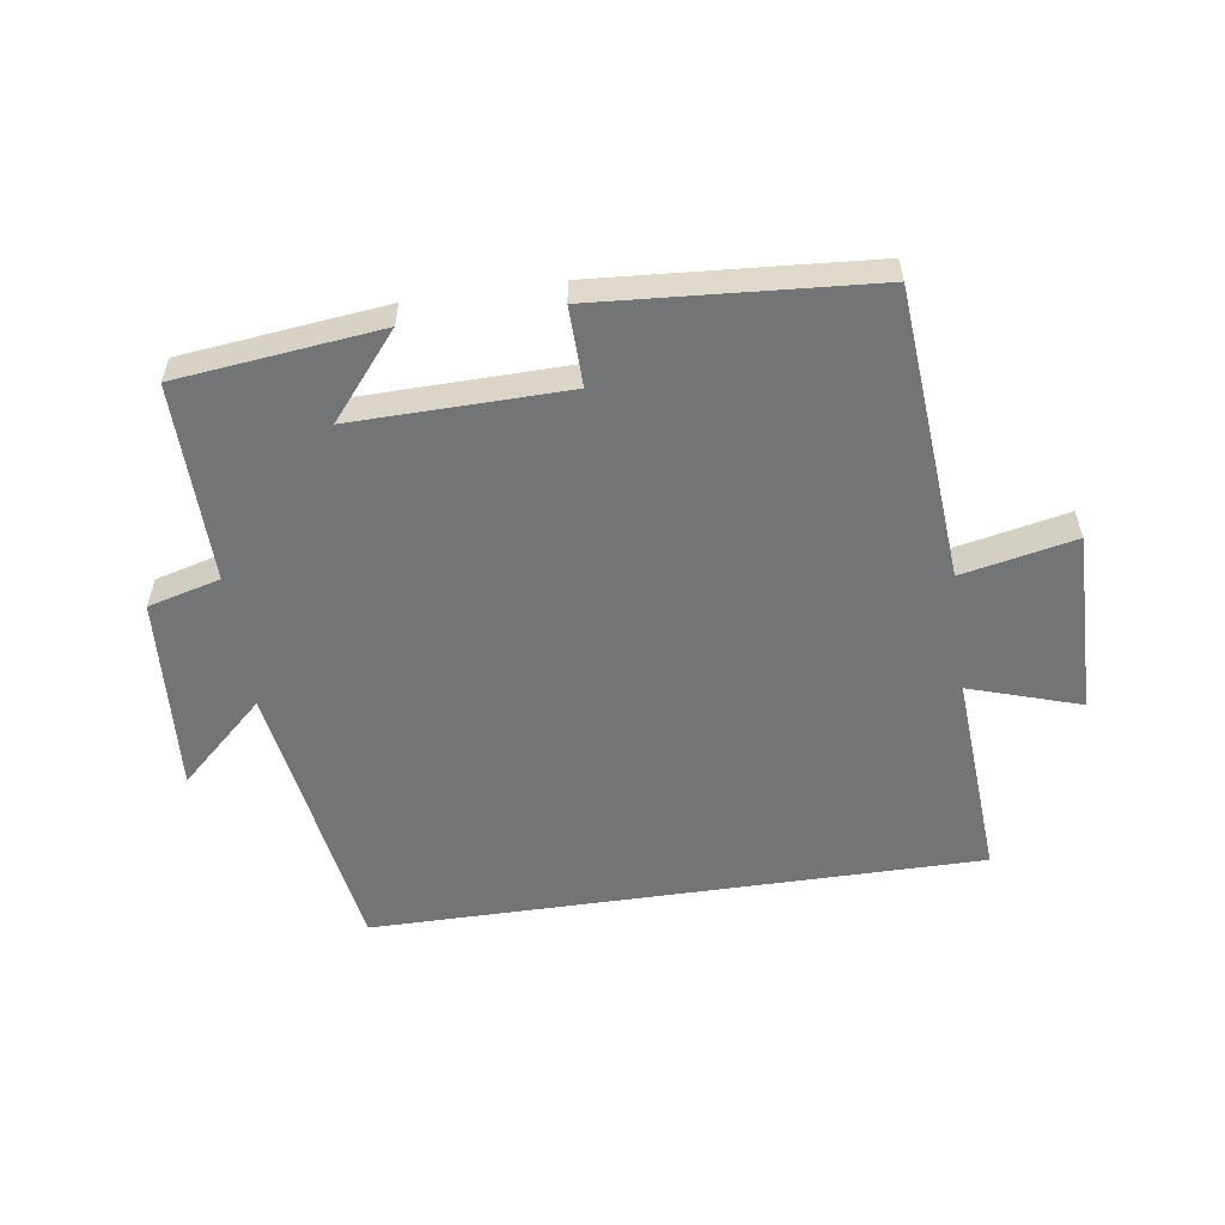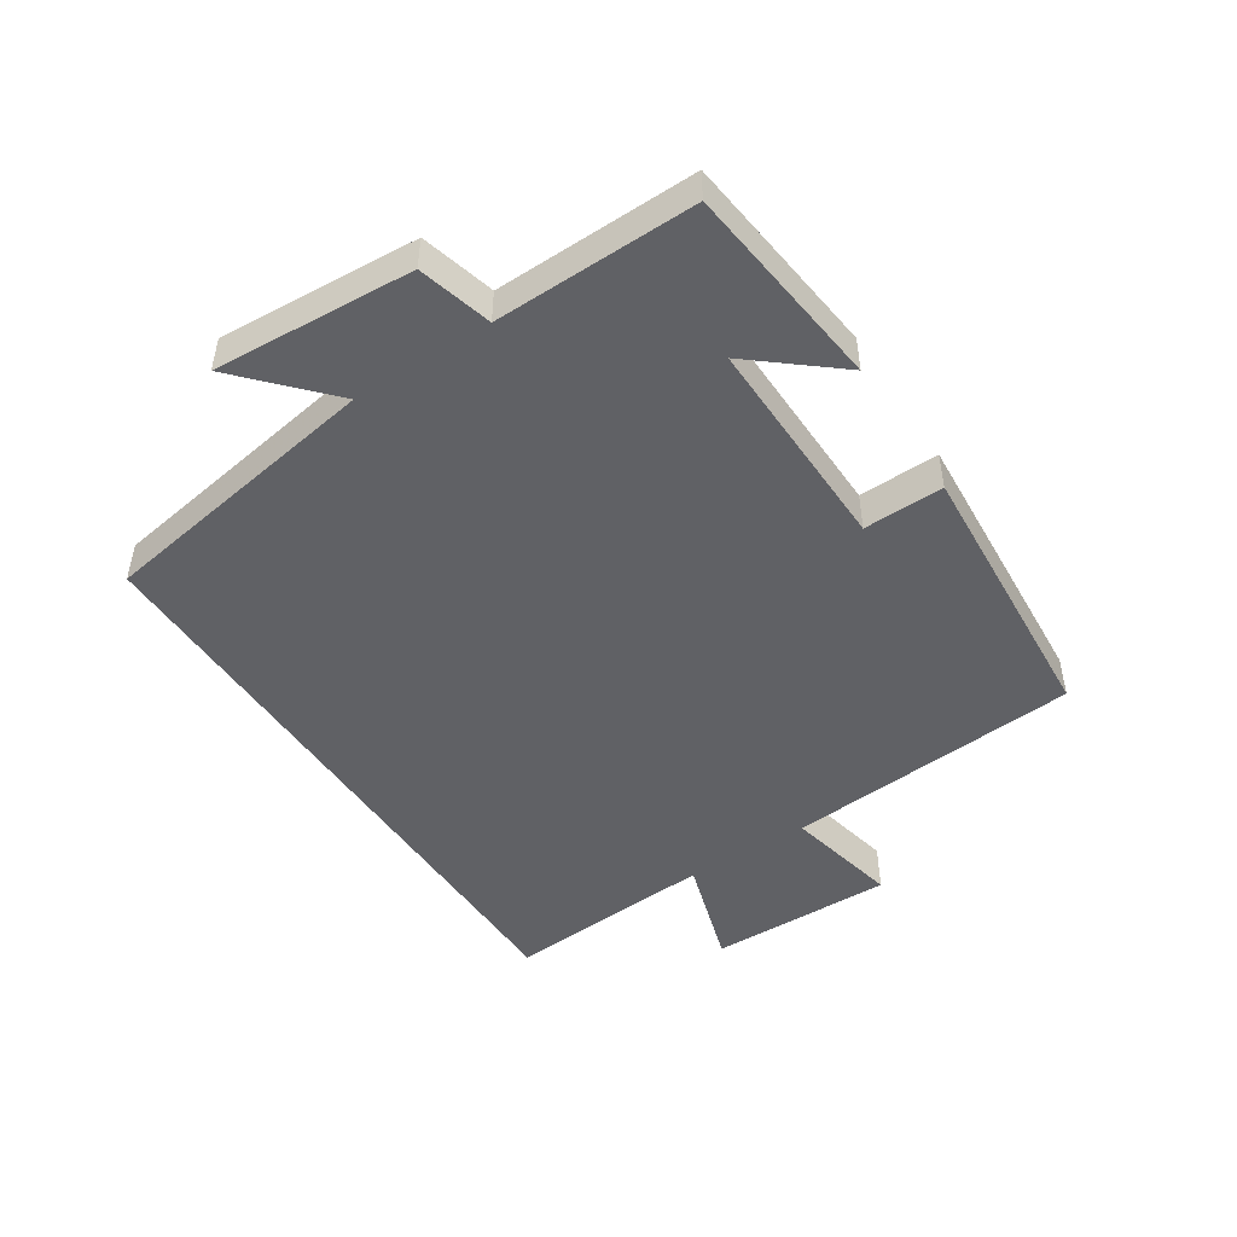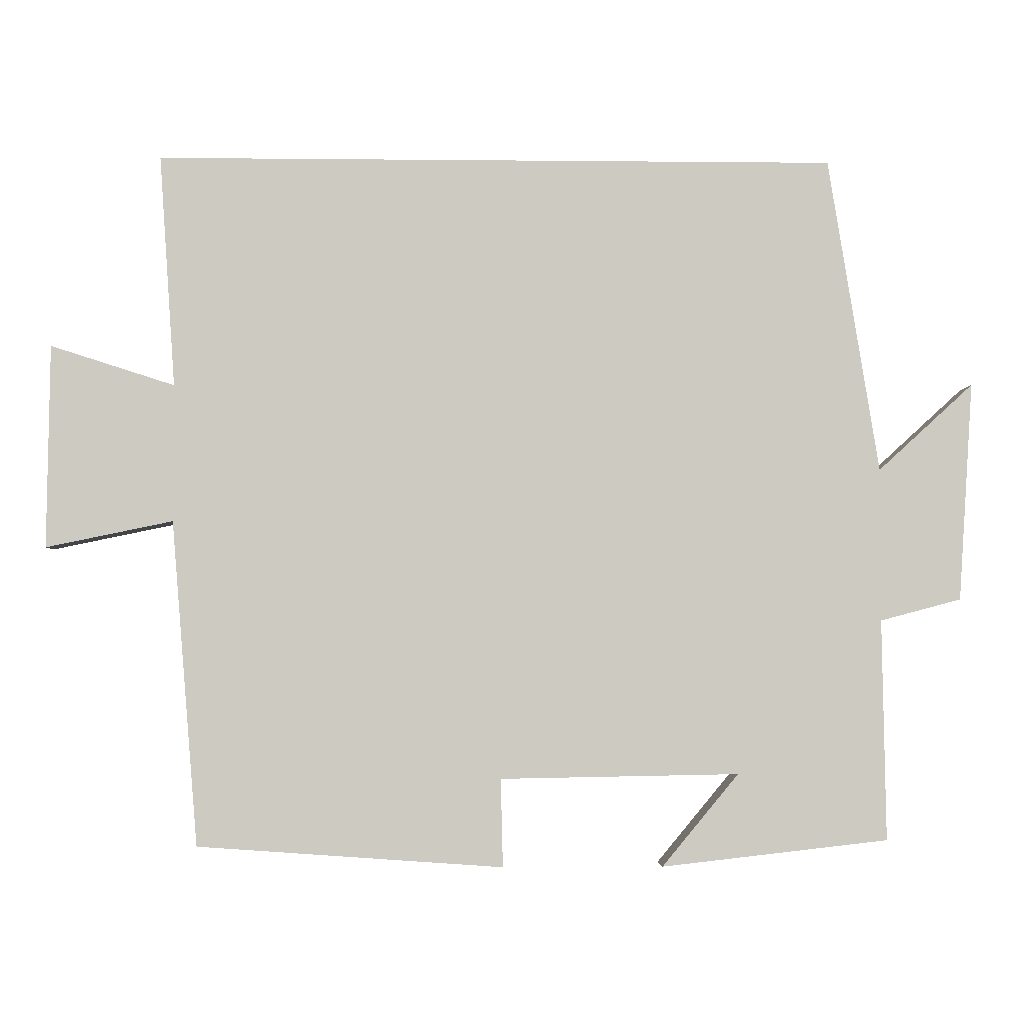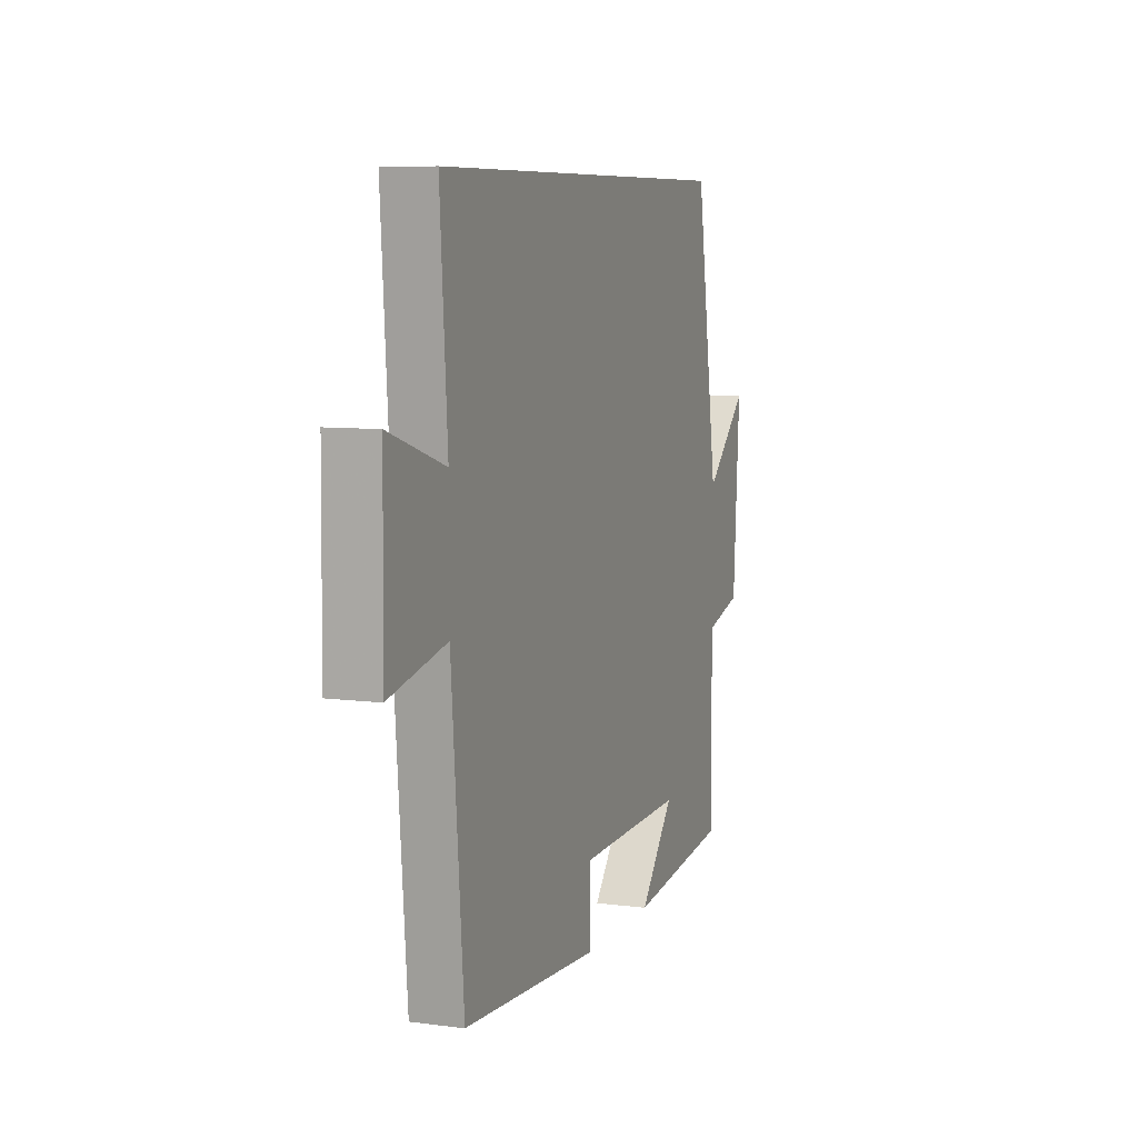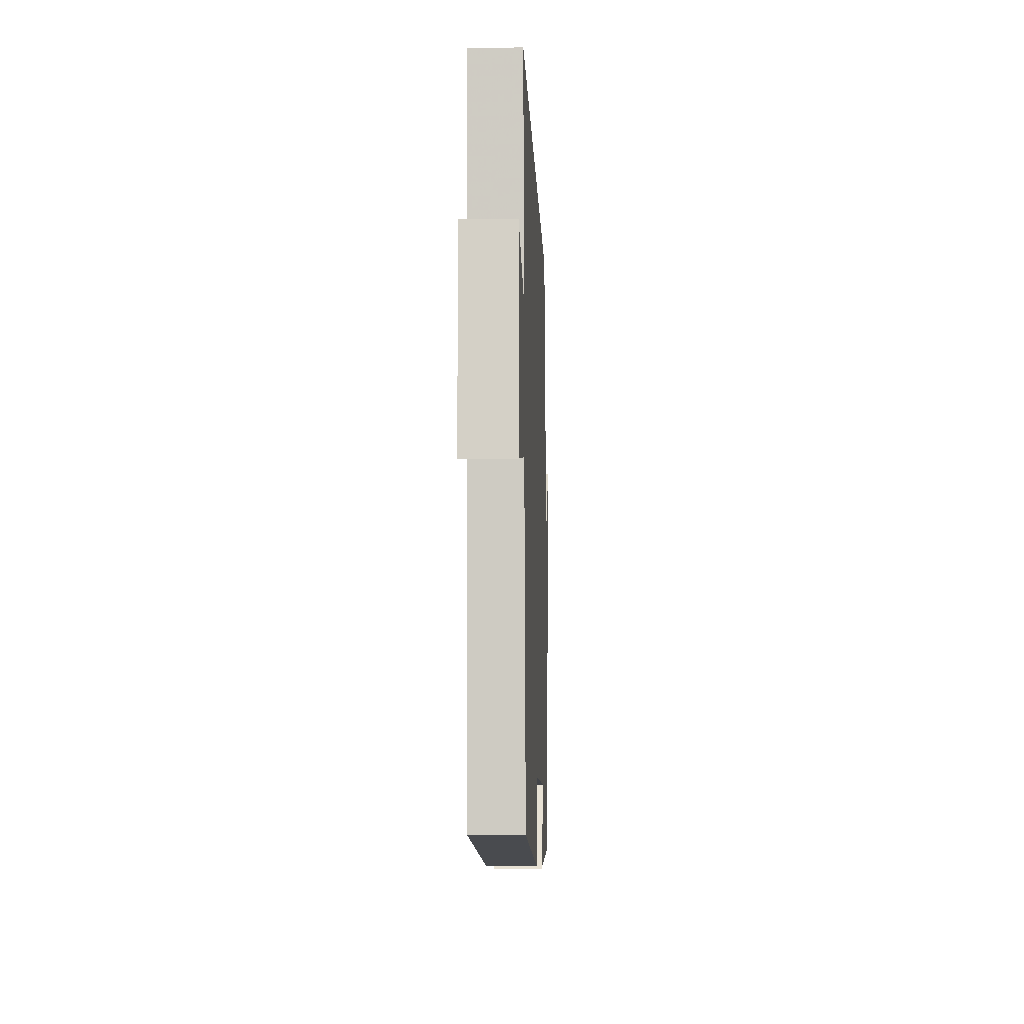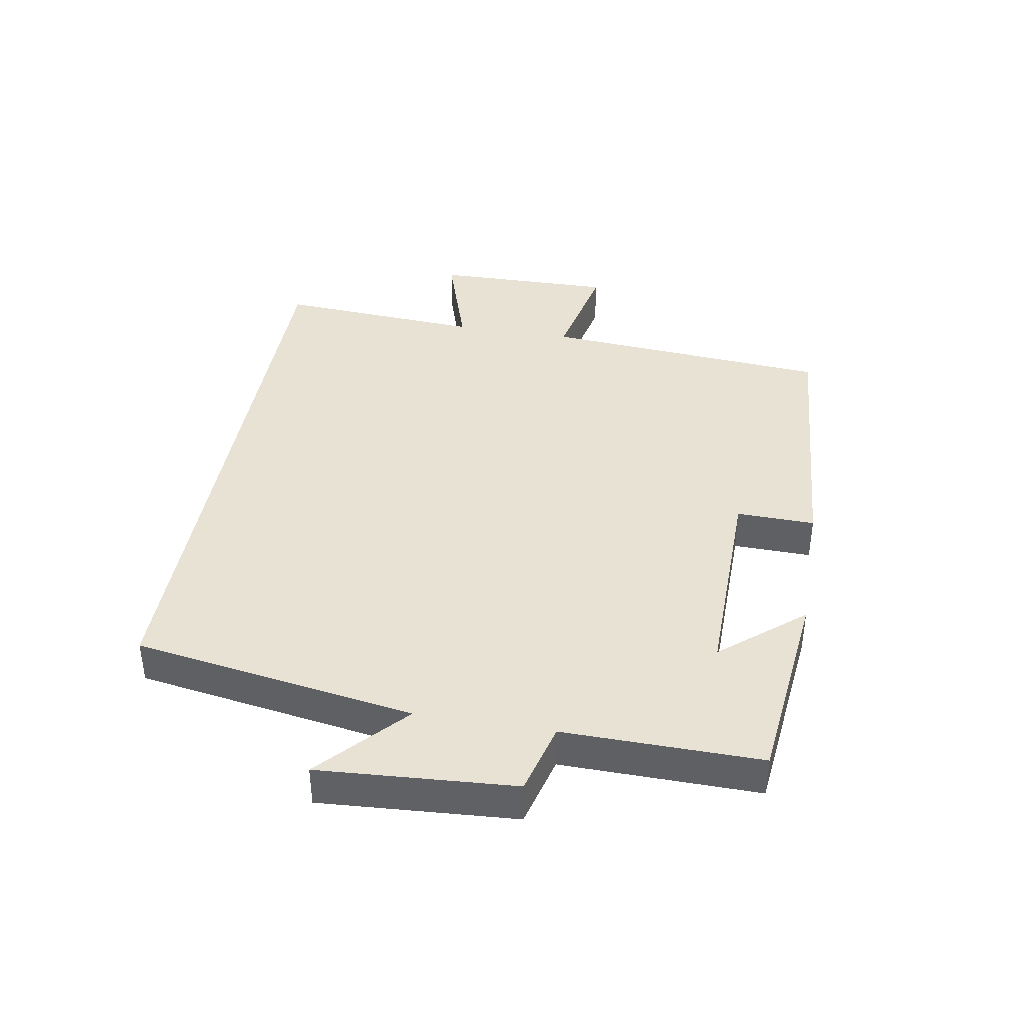
<metadata>
{"format":"obj","ext":"obj","renderer":"f3d","projection":"perspective","resolution":1024,"background":"white","views":[{"elev":-56.1,"azim":-171.8,"up":"+Y"},{"elev":-48.0,"azim":123.2,"up":"+Y"},{"elev":-3.4,"azim":-2.0,"up":"+Z"},{"elev":7.9,"azim":-69.9,"up":"+Z"},{"elev":-9.9,"azim":-87.6,"up":"+Z"},{"elev":39.8,"azim":99.7,"up":"+Y"}]}
</metadata>
<code>
v 0.429 0.07 0.5
v 0.5 0.07 0.059
v 0.633 0.07 0.181
v 0.613 0.07 -0.125
v 0.5 0.07 -0.155
v 0.505 0.07 -0.464
v 0.188 0.07 -0.5
v 0.295 0.07 -0.371
v -0.039 0.07 -0.377
v -0.036 0.07 -0.5
v -0.463 0.07 -0.47
v -0.5 0.07 -0.016
v -0.677 0.07 -0.053
v -0.673 0.07 0.231
v -0.5 0.07 0.176
v -0.522 0.07 0.5
v 0.429 0 0.5
v 0.5 0 0.059
v 0.633 0 0.181
v 0.613 0 -0.125
v 0.5 0 -0.155
v 0.505 0 -0.464
v 0.188 0 -0.5
v 0.295 0 -0.371
v -0.039 0 -0.377
v -0.036 0 -0.5
v -0.463 0 -0.47
v -0.5 0 -0.016
v -0.677 0 -0.053
v -0.673 0 0.231
v -0.5 0 0.176
v -0.522 0 0.5
f 15 16 1 2
f 12 13 14 15
f 11 12 15
f 10 11 15
f 9 10 15
f 8 9 15 2
f 5 6 7 8
f 5 8 2 3
f 3 4 5
f 18 17 32 31
f 31 30 29 28
f 31 28 27
f 31 27 26
f 31 26 25
f 18 31 25 24
f 24 23 22 21
f 19 18 24 21
f 21 20 19
f 1 17 18 2
f 2 18 19 3
f 3 19 20 4
f 4 20 21 5
f 5 21 22 6
f 6 22 23 7
f 7 23 24 8
f 8 24 25 9
f 9 25 26 10
f 10 26 27 11
f 11 27 28 12
f 12 28 29 13
f 13 29 30 14
f 14 30 31 15
f 15 31 32 16
f 16 32 17 1

</code>
